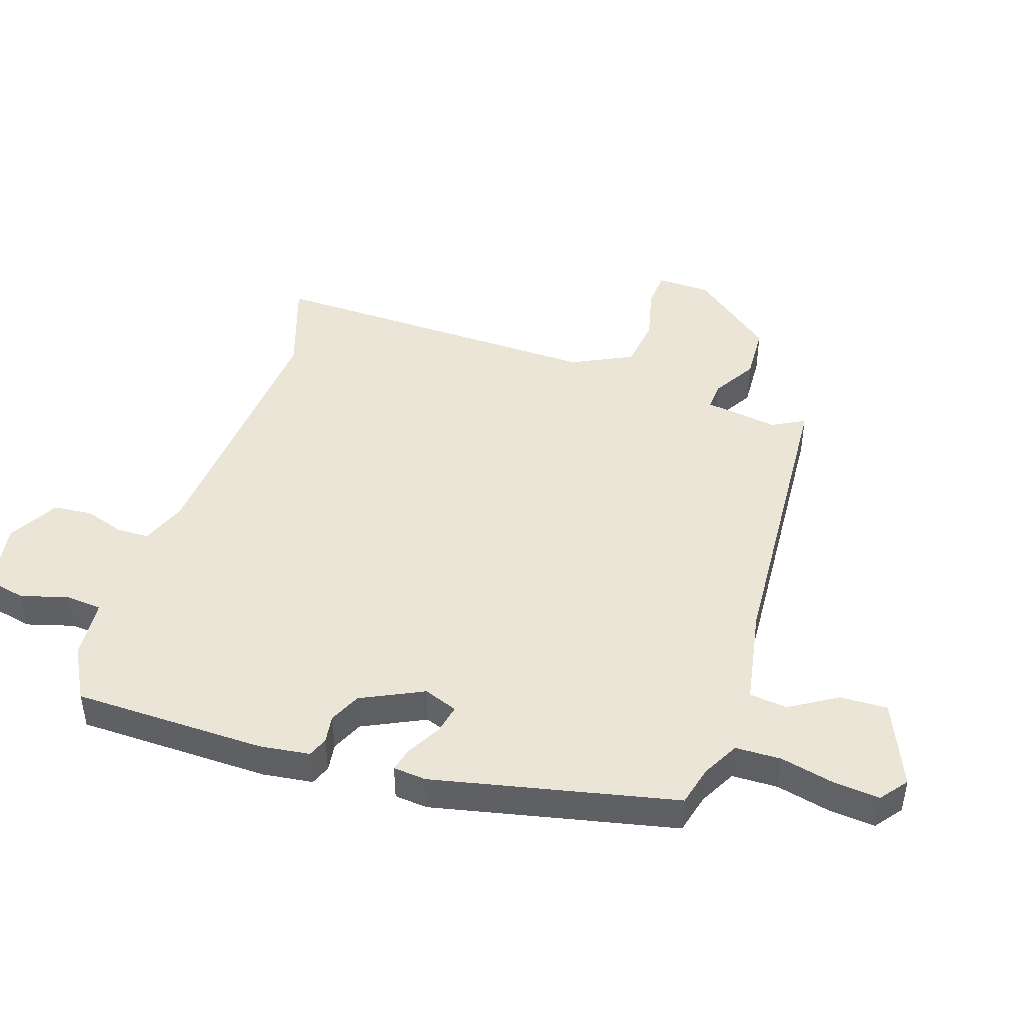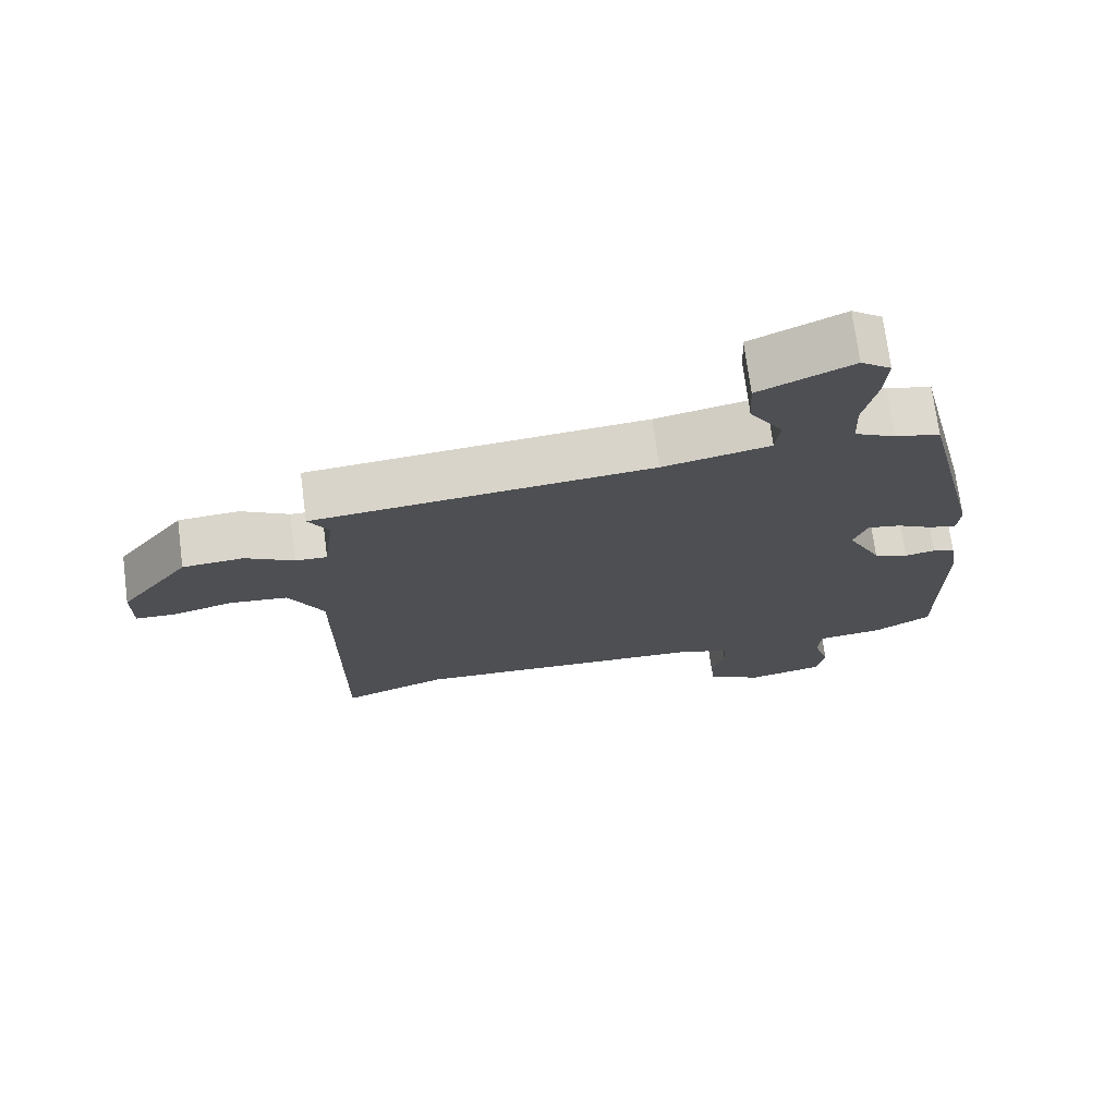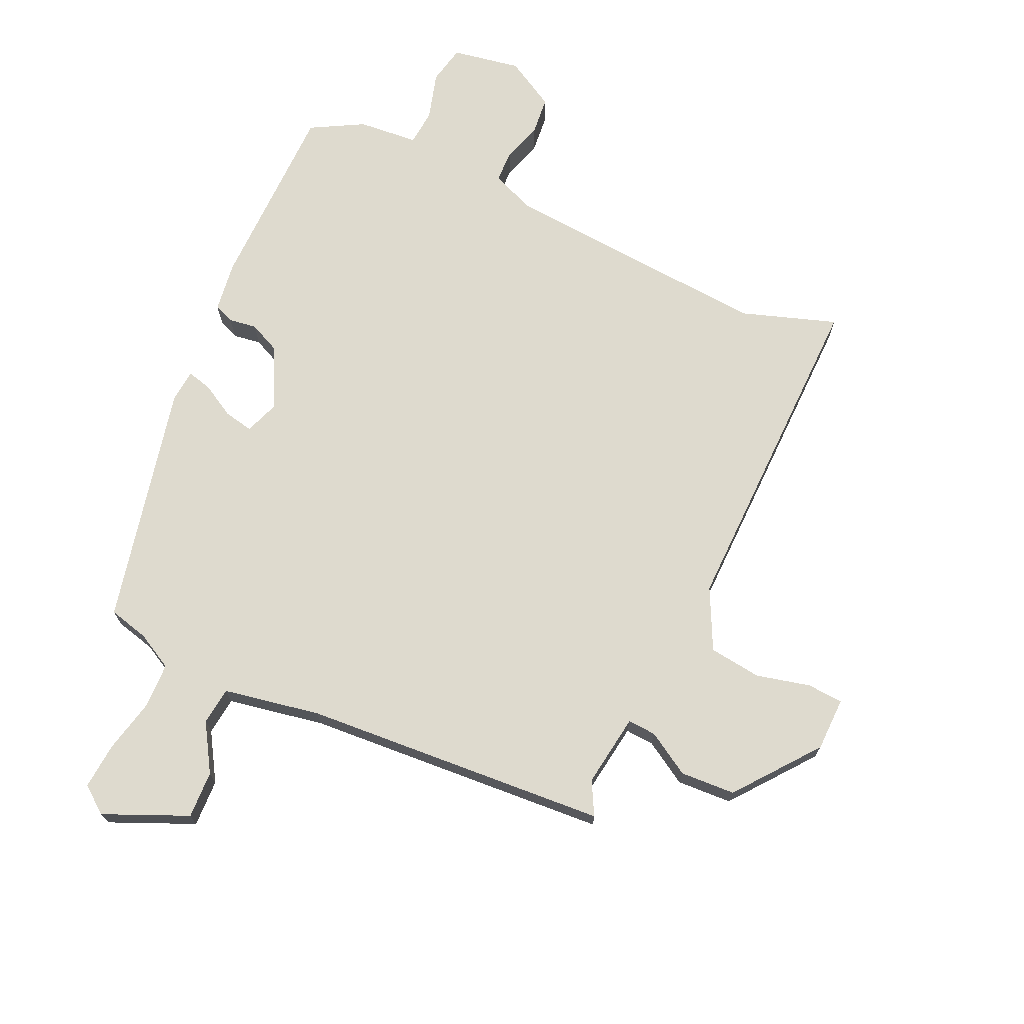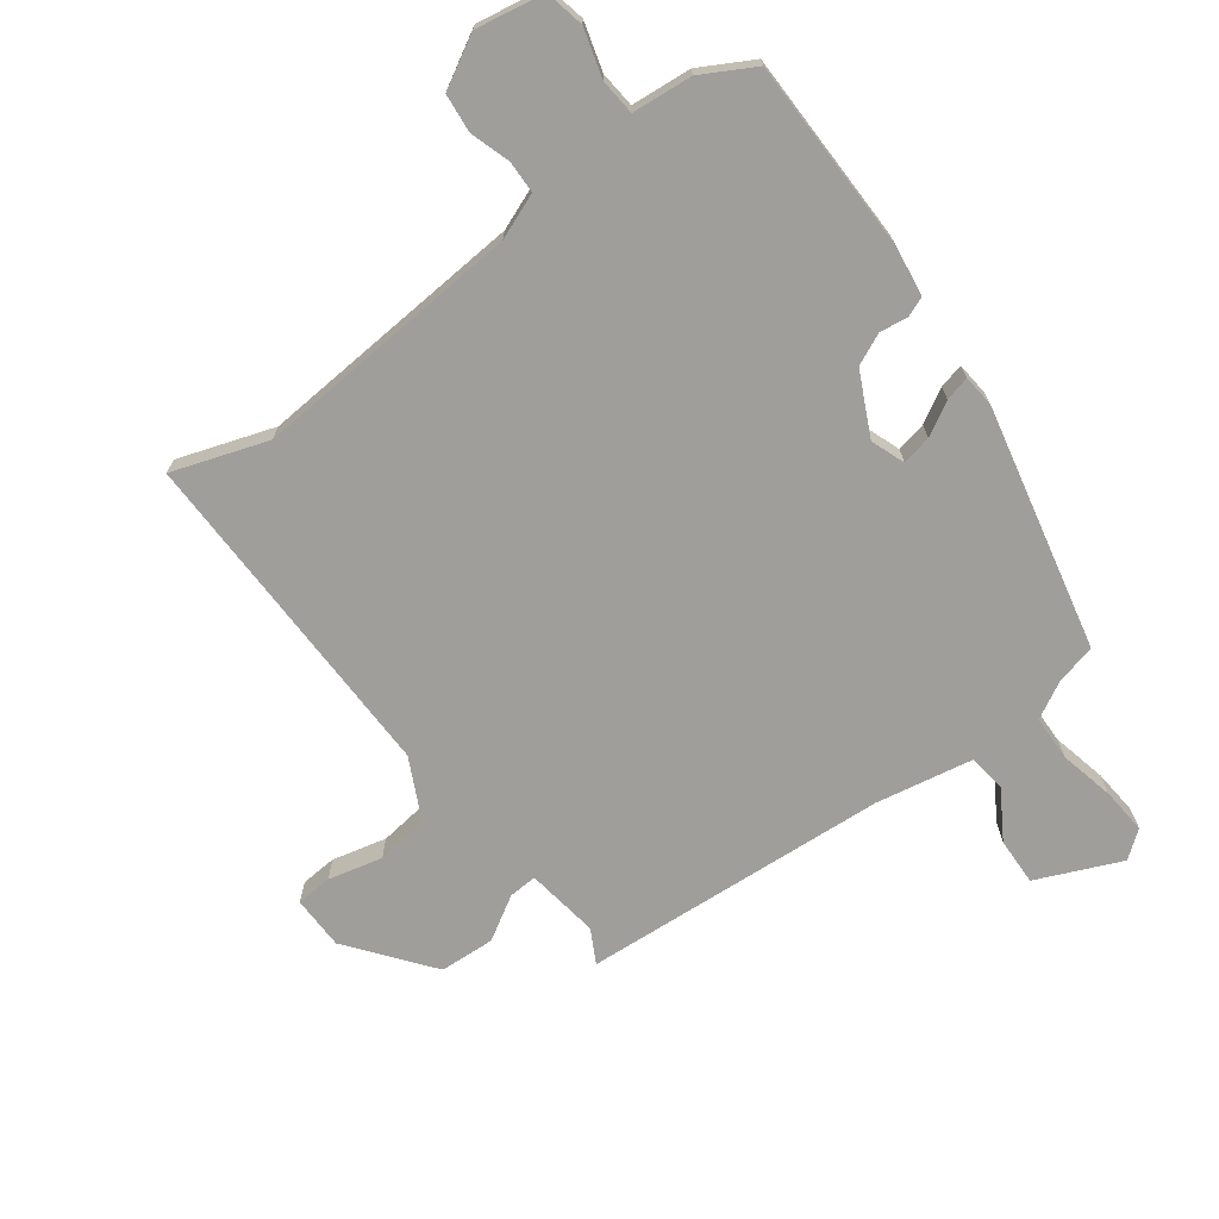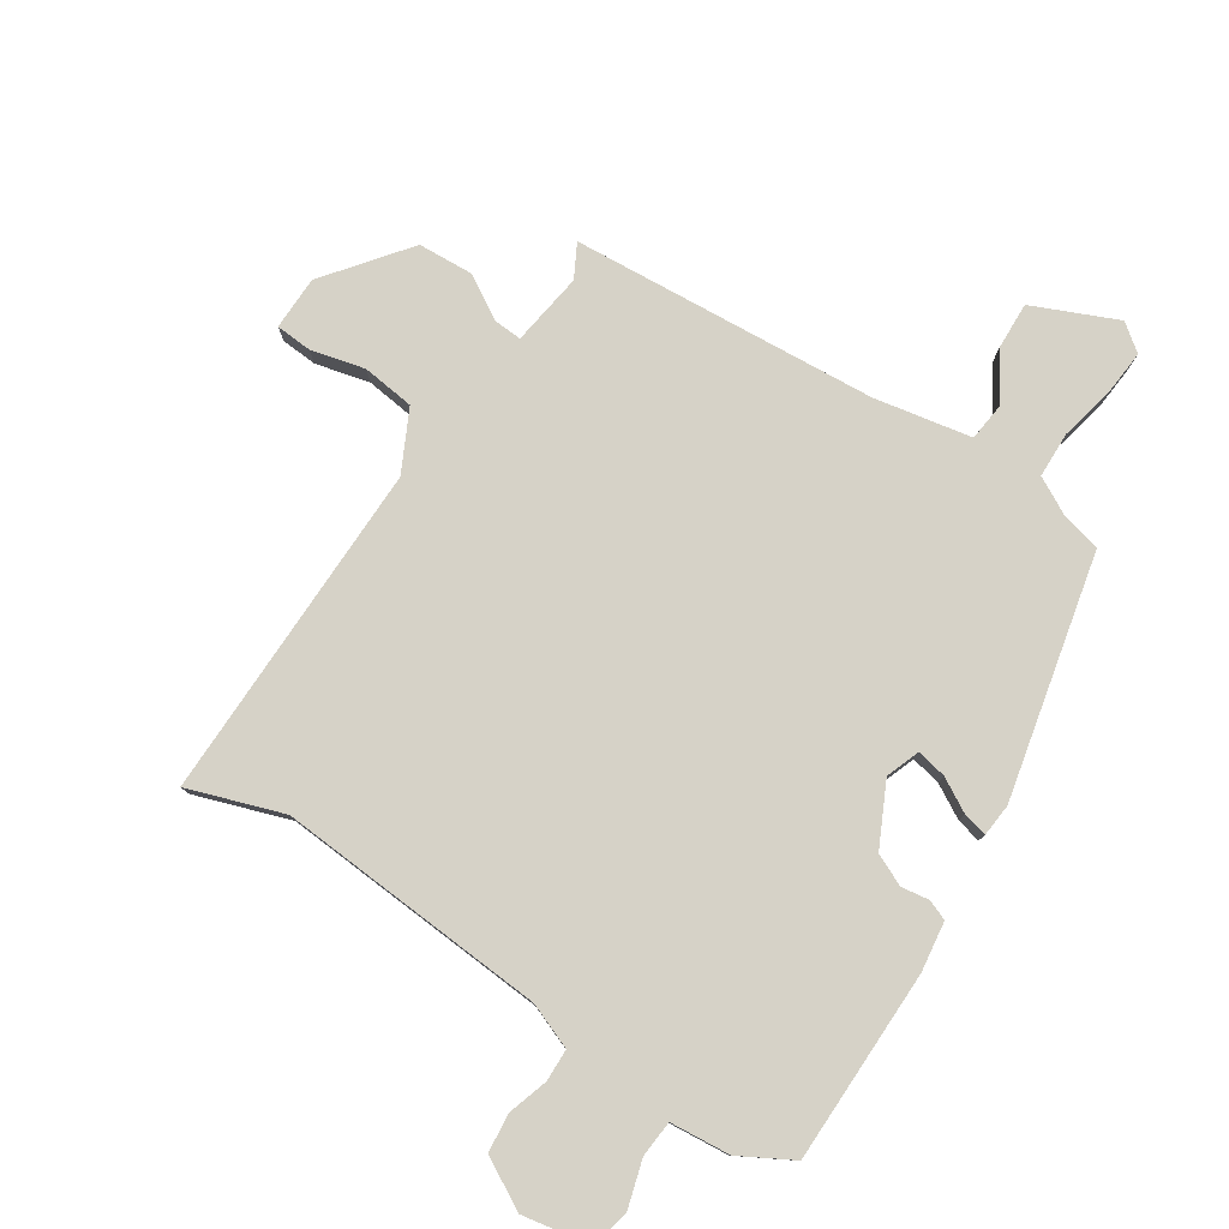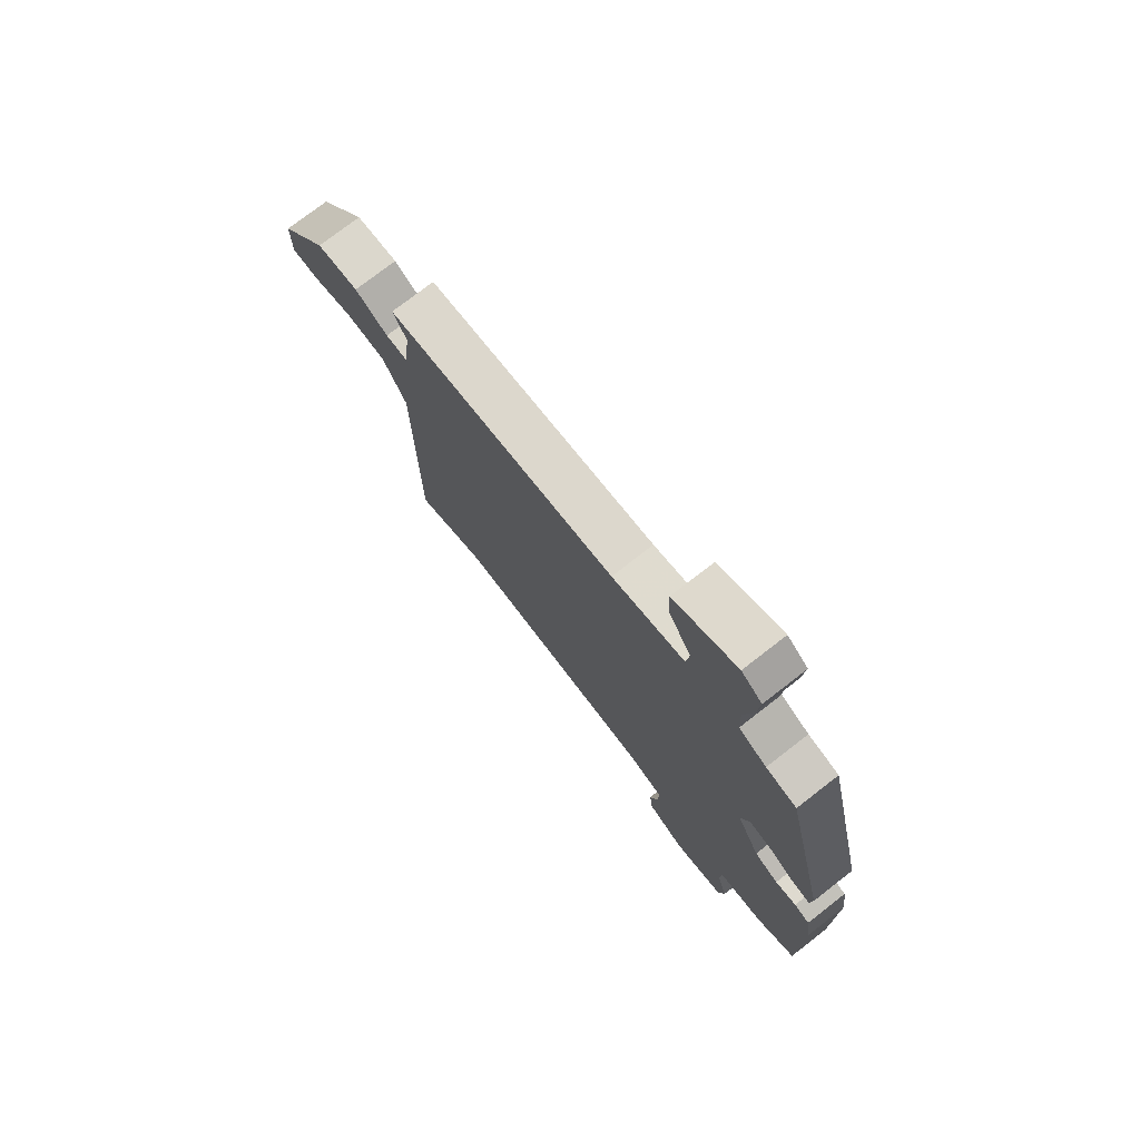
<metadata>
{"format":"obj","ext":"obj","renderer":"f3d","projection":"perspective","resolution":1024,"background":"white","views":[{"elev":45.6,"azim":-70.7,"up":"+Y"},{"elev":72.6,"azim":172.5,"up":"+Z"},{"elev":71.3,"azim":25.5,"up":"+Y"},{"elev":-70.8,"azim":-142.5,"up":"+Y"},{"elev":78.6,"azim":-146.1,"up":"+Y"},{"elev":75.7,"azim":-127.8,"up":"+Z"}]}
</metadata>
<code>
v 0.501 0.07 0.465
v 0.472 0.07 0.413
v 0.487 0.07 0.297
v 0.532 0.07 0.299
v 0.601 0.07 0.339
v 0.688 0.07 0.333
v 0.787 0.07 0.202
v 0.787 0.07 0.117
v 0.73 0.07 0.114
v 0.645 0.07 0.136
v 0.562 0.07 0.127
v 0.513 0.07 0.032
v 0.513 0.07 -0.505
v 0.364 0.07 -0.452
v -0.064 0.07 -0.477
v -0.136 0.07 -0.504
v -0.138 0.07 -0.555
v -0.119 0.07 -0.618
v -0.126 0.07 -0.679
v -0.206 0.07 -0.722
v -0.314 0.07 -0.701
v -0.326 0.07 -0.639
v -0.303 0.07 -0.564
v -0.307 0.07 -0.507
v -0.402 0.07 -0.497
v -0.484 0.07 -0.45
v -0.483 0.07 -0.146
v -0.471 0.07 -0.067
v -0.439 0.07 -0.055
v -0.395 0.07 -0.062
v -0.345 0.07 -0.04
v -0.296 0.07 0.057
v -0.315 0.07 0.111
v -0.362 0.07 0.102
v -0.415 0.07 0.073
v -0.454 0.07 0.064
v -0.458 0.07 0.116
v -0.367 0.07 0.498
v -0.303 0.07 0.513
v -0.245 0.07 0.543
v -0.242 0.07 0.615
v -0.26 0.07 0.701
v -0.265 0.07 0.774
v -0.222 0.07 0.806
v -0.09 0.07 0.746
v -0.094 0.07 0.671
v -0.141 0.07 0.597
v -0.135 0.07 0.537
v 0.018 0.07 0.506
v 0.501 0 0.465
v 0.472 0 0.413
v 0.487 0 0.297
v 0.532 0 0.299
v 0.601 0 0.339
v 0.688 0 0.333
v 0.787 0 0.202
v 0.787 0 0.117
v 0.73 0 0.114
v 0.645 0 0.136
v 0.562 0 0.127
v 0.513 0 0.032
v 0.513 0 -0.505
v 0.364 0 -0.452
v -0.064 0 -0.477
v -0.136 0 -0.504
v -0.138 0 -0.555
v -0.119 0 -0.618
v -0.126 0 -0.679
v -0.206 0 -0.722
v -0.314 0 -0.701
v -0.326 0 -0.639
v -0.303 0 -0.564
v -0.307 0 -0.507
v -0.402 0 -0.497
v -0.484 0 -0.45
v -0.483 0 -0.146
v -0.471 0 -0.067
v -0.439 0 -0.055
v -0.395 0 -0.062
v -0.345 0 -0.04
v -0.296 0 0.057
v -0.315 0 0.111
v -0.362 0 0.102
v -0.415 0 0.073
v -0.454 0 0.064
v -0.458 0 0.116
v -0.367 0 0.498
v -0.303 0 0.513
v -0.245 0 0.543
v -0.242 0 0.615
v -0.26 0 0.701
v -0.265 0 0.774
v -0.222 0 0.806
v -0.09 0 0.746
v -0.094 0 0.671
v -0.141 0 0.597
v -0.135 0 0.537
v 0.018 0 0.506
f 44 45 46 47
f 44 47 48
f 41 42 43 44
f 40 41 44 48
f 39 40 48 49
f 34 35 36 37
f 33 34 37 38
f 32 33 38 39
f 27 28 29 30
f 27 30 31
f 24 25 26 27
f 24 27 31
f 20 21 22 23
f 20 23 24
f 17 18 19 20
f 16 17 20 24
f 15 16 24 31
f 12 13 14
f 12 14 15 31
f 7 8 9 10
f 7 10 11
f 4 5 6 7
f 3 4 7 11
f 39 49 1 2
f 32 39 2 3
f 12 31 32
f 3 11 12 32
f 96 95 94 93
f 97 96 93
f 93 92 91 90
f 97 93 90 89
f 98 97 89 88
f 86 85 84 83
f 87 86 83 82
f 88 87 82 81
f 79 78 77 76
f 80 79 76
f 76 75 74 73
f 80 76 73
f 72 71 70 69
f 73 72 69
f 69 68 67 66
f 73 69 66 65
f 80 73 65 64
f 63 62 61
f 80 64 63 61
f 59 58 57 56
f 60 59 56
f 56 55 54 53
f 60 56 53 52
f 51 50 98 88
f 52 51 88 81
f 81 80 61
f 81 61 60 52
f 1 50 51 2
f 2 51 52 3
f 3 52 53 4
f 4 53 54 5
f 5 54 55 6
f 6 55 56 7
f 7 56 57 8
f 8 57 58 9
f 9 58 59 10
f 10 59 60 11
f 11 60 61 12
f 12 61 62 13
f 13 62 63 14
f 14 63 64 15
f 15 64 65 16
f 16 65 66 17
f 17 66 67 18
f 18 67 68 19
f 19 68 69 20
f 20 69 70 21
f 21 70 71 22
f 22 71 72 23
f 23 72 73 24
f 24 73 74 25
f 25 74 75 26
f 26 75 76 27
f 27 76 77 28
f 28 77 78 29
f 29 78 79 30
f 30 79 80 31
f 31 80 81 32
f 32 81 82 33
f 33 82 83 34
f 34 83 84 35
f 35 84 85 36
f 36 85 86 37
f 37 86 87 38
f 38 87 88 39
f 39 88 89 40
f 40 89 90 41
f 41 90 91 42
f 42 91 92 43
f 43 92 93 44
f 44 93 94 45
f 45 94 95 46
f 46 95 96 47
f 47 96 97 48
f 48 97 98 49
f 49 98 50 1

</code>
